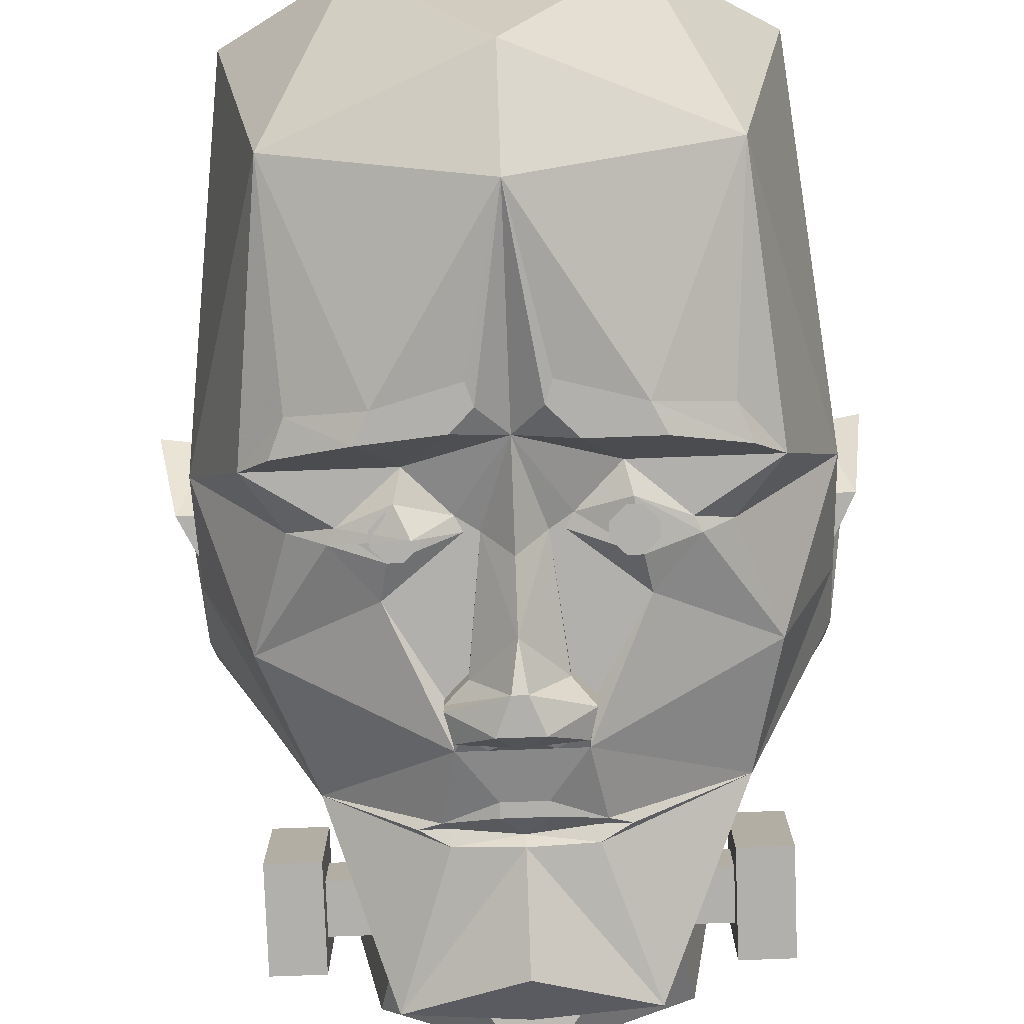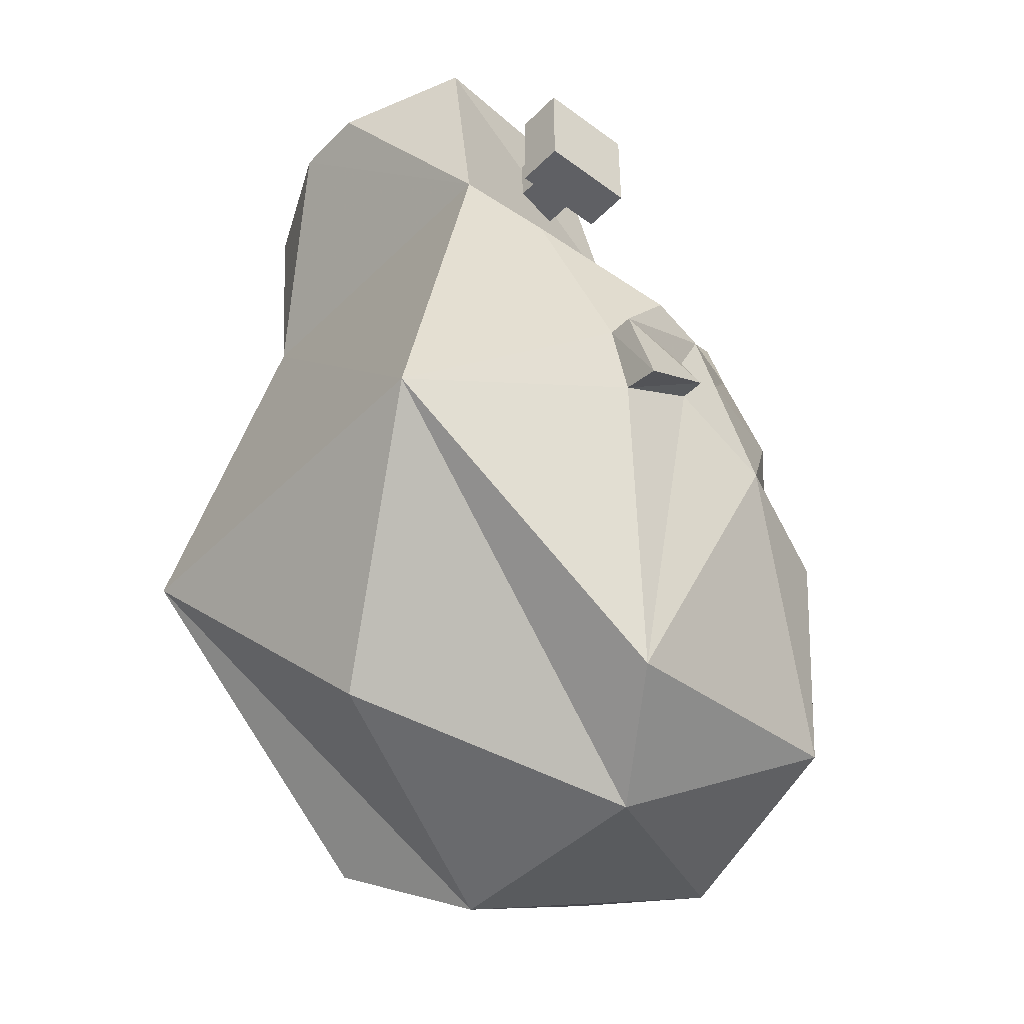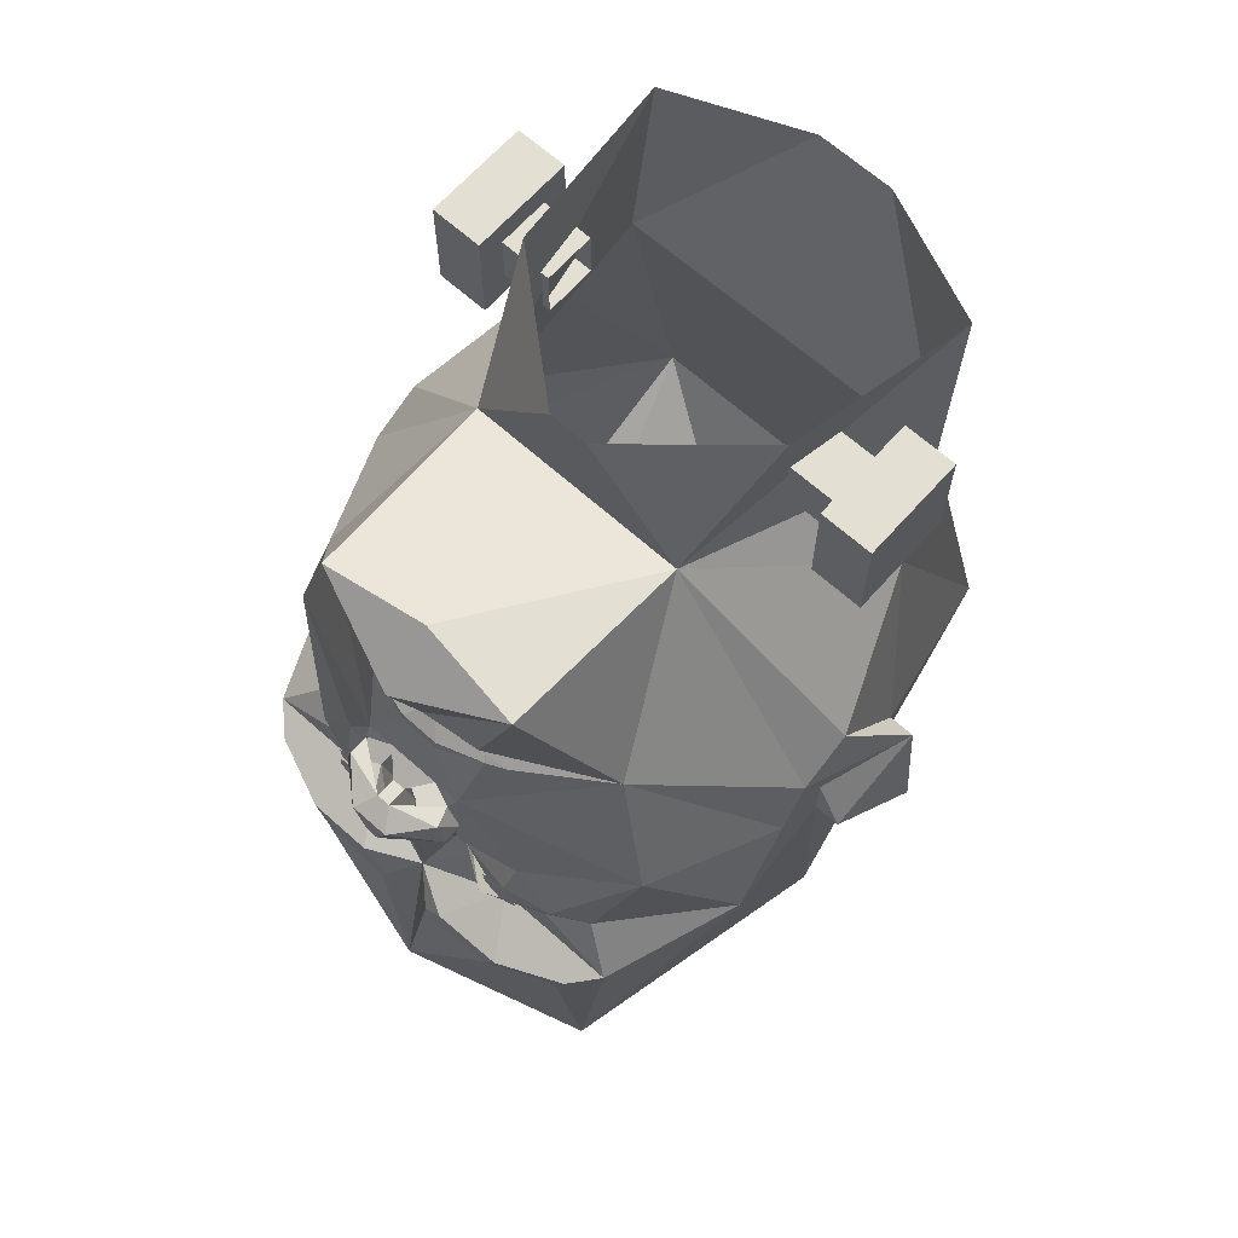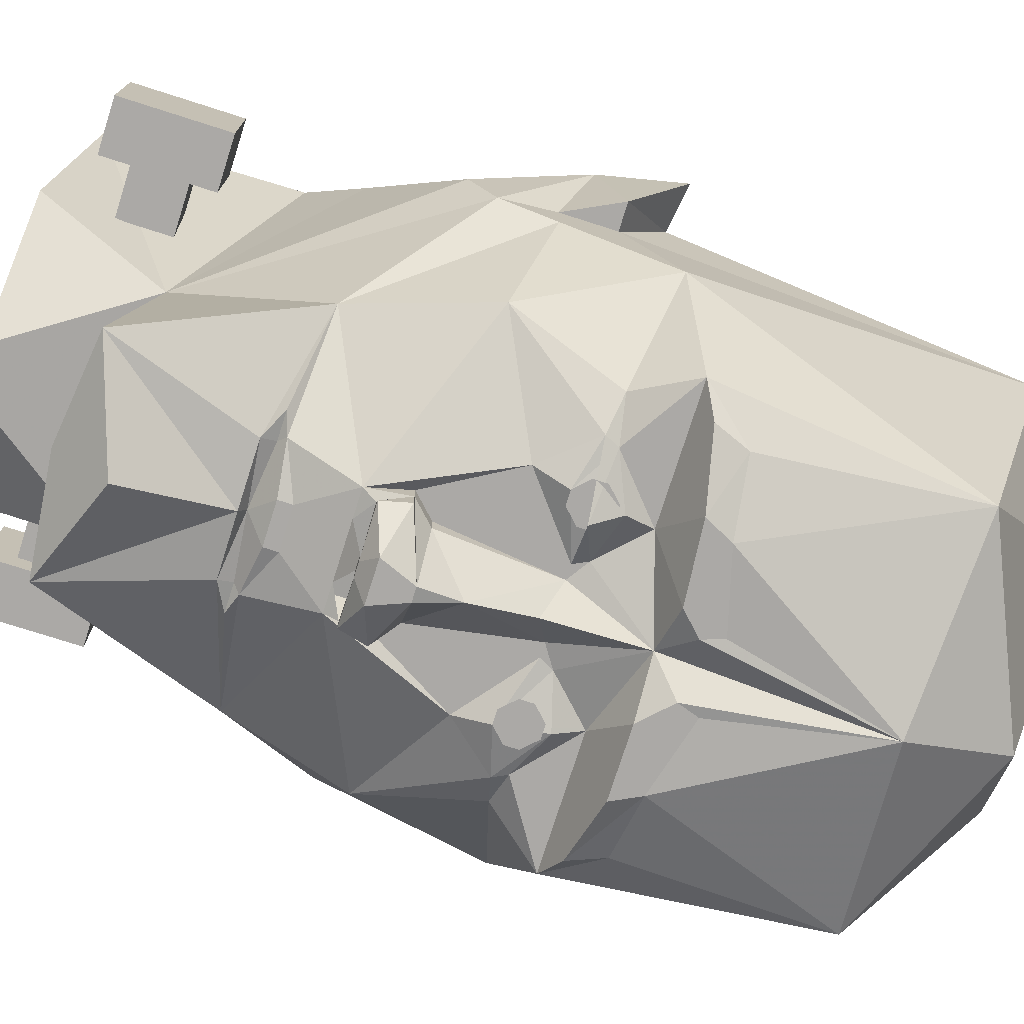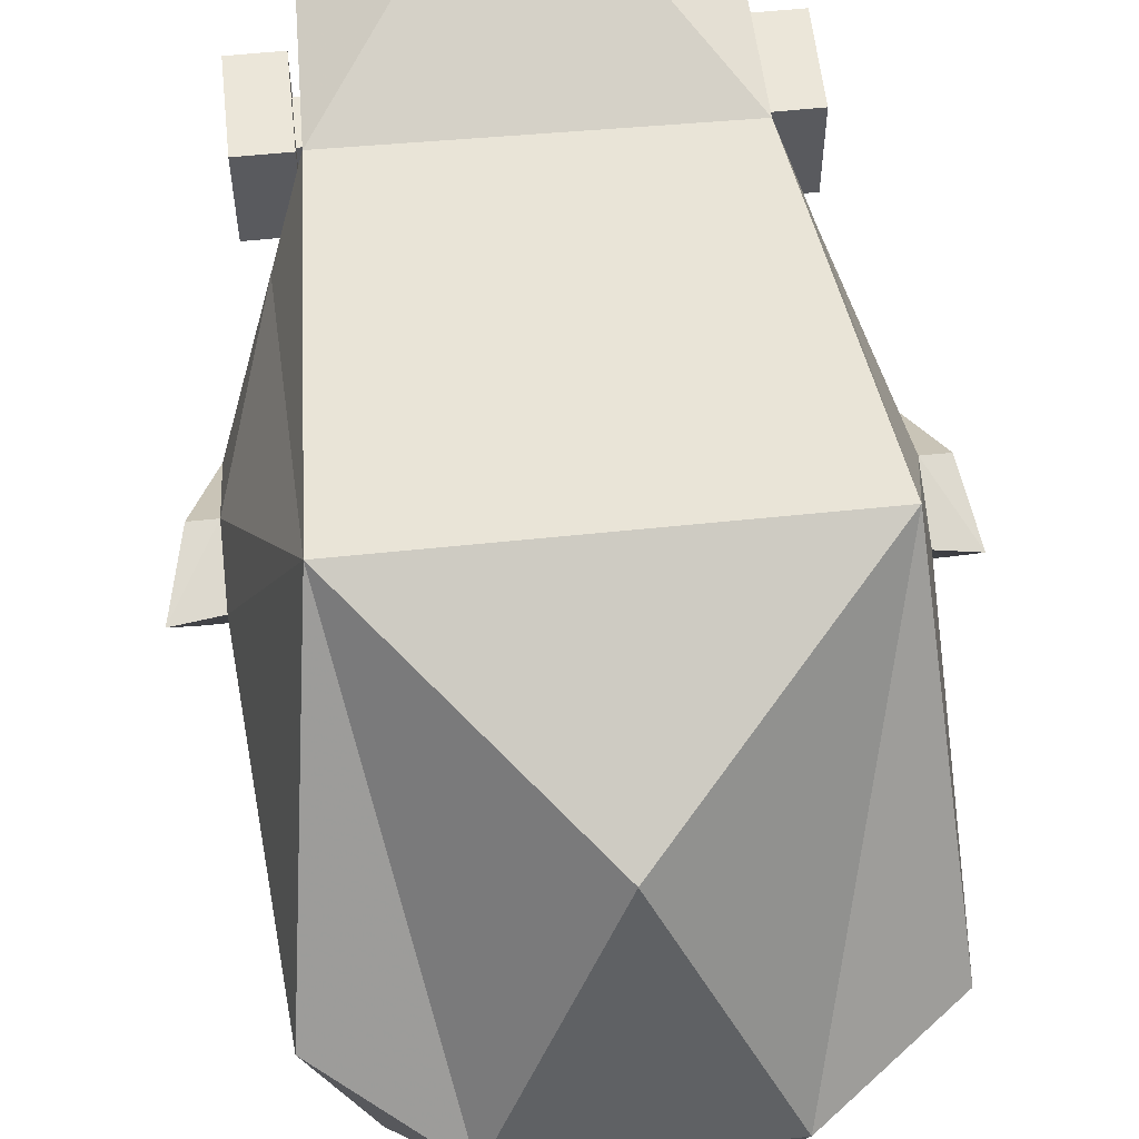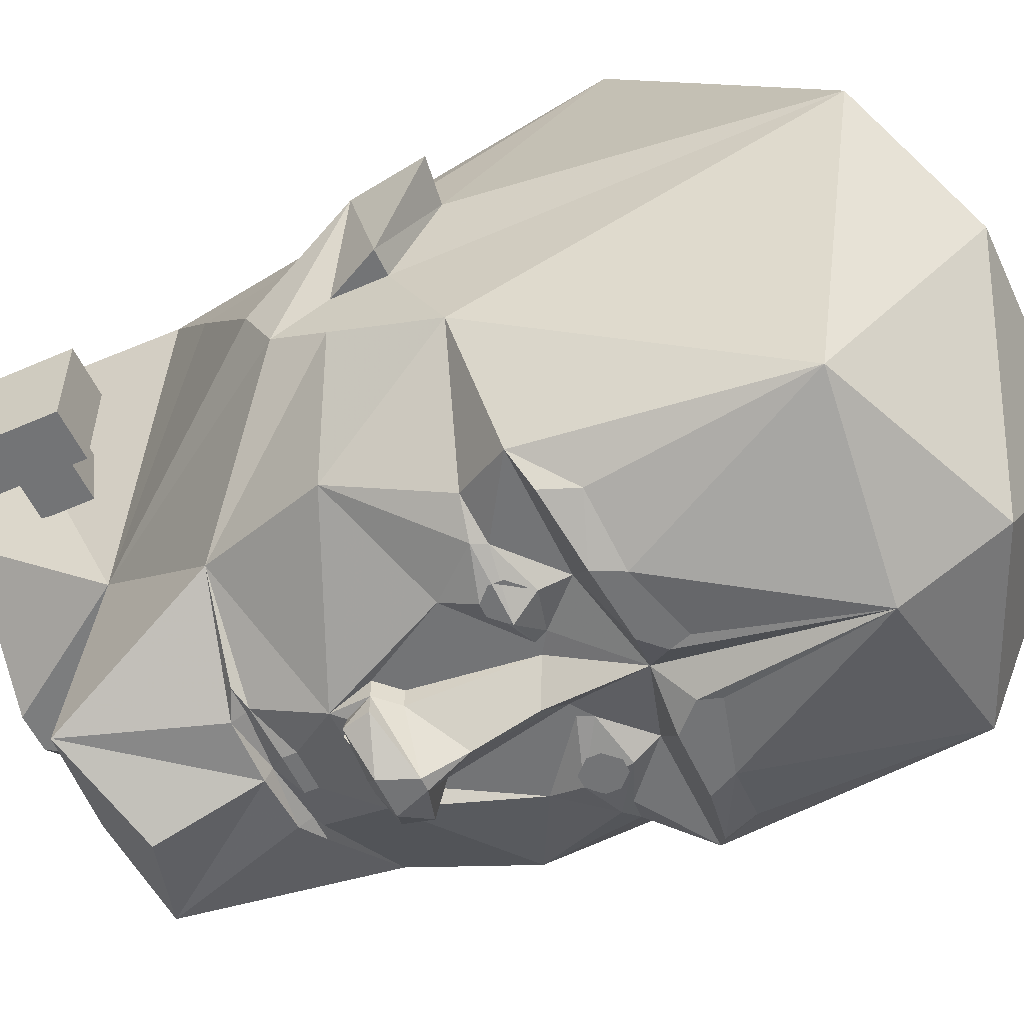
<metadata>
{"format":"obj","ext":"obj","renderer":"f3d","projection":"perspective","resolution":1024,"background":"white","views":[{"elev":-78.7,"azim":2.1,"up":"+Z"},{"elev":-43.9,"azim":49.2,"up":"+Y"},{"elev":66.5,"azim":-138.2,"up":"+Y"},{"elev":-75.6,"azim":-107.7,"up":"+Z"},{"elev":57.4,"azim":-6.2,"up":"+Z"},{"elev":-56.2,"azim":-65.3,"up":"+Z"}]}
</metadata>
<code>
o npc/fenkenstrains_monster/chat
v -10 14 -42
v -9 15 -41
v 0 16 -41
v -3 13 -44
v -3 11 -44
v -8 4 -46
v -25 13 -32
v -13 15 -41
v -9 17 -42
v 0 17 -43
v 9 17 -42
v 9 15 -41
v 10 14 -42
v 3 13 -44
v 3 11 -44
v 4 4 -46
v -4 4 -46
v -7 2 -47
v -9 -2 -47
v -9 -2 -44
v -16 -14 -44
v -32 -6 -36
v -40 -10 -16
v -40 -2 -12
v -16 34 -12
v -16 38 -42
v 13 15 -41
v 28 12 -32
v 8 4 -46
v 32 -30 -44
v 26 -22 -41
v 40 -26 -24
v 28 -67 -45
v 26 -37 -48
v 28 -32 -48
v 18 -34 -52
v 13 -30 -44
v 21 -23 -44
v 22 -21 -44
v 32 -6 -36
v 40 -10 -16
v 40 -18 -8
v 36 -77 0
v 18 -87 -12
v 0 -79 -46
v 0 -64 -54
v 16 -38 -52
v 5 -41 -52
v 8 -34 -52
v 0 -34 -48
v 7 -24 -44
v 14 -26 -46
v 15 -19 -46
v 16 -14 -44
v 40 -2 -12
v 40 -10 -8
v 44 -18 -8
v 40 -25 5
v 32 -44 44
v 0 -75 27
v -18 -87 -12
v -28 -67 -45
v -16 -38 -52
v -5 -41 -52
v -4 -38 -52
v 4 -38 -52
v -40 -26 -24
v -27 -22 -41
v -32 -30 -44
v -36 -77 0
v -40 -18 -8
v -22 -21 -44
v -21 -23 -44
v -13 -30 -44
v -18 -34 -52
v -28 -32 -48
v -26 -37 -48
v -7 -35 -52
v 32 14 16
v 18 34 -12
v 27 21 28
v 40 -14 8
v 40 2 -4
v 16 38 -42
v 0 40 -40
v -3 54 -14
v 3 54 -14
v 22 54 2
v 26 51 31
v 6 50 40
v -6 50 40
v -27 22 28
v -30 -44 44
v -32 14 16
v -40 -14 8
v -40 -25 5
v -44 -18 -8
v -40 -10 -8
v -44 -14 8
v -40 2 -4
v -47 -26 5
v 44 -14 8
v 46 -26 5
v -7 -24 -44
v -4 -22 -44
v 0 -20 -49
v 4 -22 -44
v 6 -22 -44
v -15 -19 -46
v -14 -26 -46
v -6 -22 -44
v -6 -5 -44
v -6 -5 -47
v 0 -11 -52
v 6 -5 -47
v 6 -5 -44
v -26 51 31
v -21 54 2
v -12 -22 -48
v 1 2 -49
v -1 2 -49
v 1 2 -52
v -1 2 -52
v 3 0 -55
v -3 0 -55
v -8 2 -50
v -9 -2 -50
v -1 -5 -55
v 8 2 -47
v 9 -2 -44
v 9 -2 -47
v 8 2 -50
v 9 -2 -50
v 1 -5 -55
v -13 -24 -46
v -15 -24 -46
v -16 -23 -46
v -16 -21 -46
v -15 -20 -46
v -13 -20 -46
v -12 -21 -46
v -12 -23 -46
v -13 -25 -46
v -15 -25 -46
v -17 -23 -46
v -17 -21 -46
v -13 -19 -46
v -11 -21 -46
v -11 -23 -46
v 11 -23 -46
v 11 -21 -46
v 13 -19 -46
v 17 -21 -46
v 17 -23 -46
v 15 -25 -46
v 13 -25 -46
v 12 -23 -47
v 12 -21 -47
v 13 -20 -47
v 15 -20 -47
v 16 -21 -47
v 16 -23 -47
v 15 -24 -47
v 13 -24 -47
v 0 32 -48
v -28 44 4
v -28 36 4
v -28 32 0
v -28 48 0
v -28 48 16
v -28 44 12
v -20 44 12
v -20 44 4
v -20 36 4
v -28 36 12
v -28 32 16
v -36 32 16
v -36 32 0
v -36 48 0
v -36 48 16
v -20 36 12
v 28 48 0
v 28 32 0
v 28 36 4
v 28 44 4
v 28 44 12
v 28 48 16
v 36 48 16
v 36 48 0
v 36 32 0
v 28 32 16
v 28 36 12
v 20 36 12
v 20 36 4
v 20 44 4
v 20 44 12
v 36 32 16
f 1 2 3
f 1 3 4
f 1 4 5
f 1 5 6
f 1 6 7
f 1 7 8
f 1 8 2
f 2 8 9
f 2 9 3
f 3 9 10
f 3 10 11
f 3 11 12
f 3 12 13
f 3 13 14
f 3 14 4
f 4 14 15
f 4 15 5
f 5 15 16
f 5 16 17
f 5 17 6
f 6 17 18
f 6 18 19
f 6 19 20
f 6 20 21
f 6 21 22
f 6 22 7
f 7 22 23
f 7 23 24
f 7 24 25
f 7 25 26
f 7 26 9
f 7 9 8
f 27 13 12
f 27 12 11
f 27 11 28
f 27 28 13
f 13 28 29
f 13 29 15
f 13 15 14
f 30 31 32
f 30 32 33
f 30 33 34
f 30 34 35
f 30 35 36
f 30 36 37
f 30 37 38
f 30 38 31
f 31 38 39
f 31 39 40
f 31 40 32
f 32 40 41
f 32 41 42
f 32 42 43
f 32 43 33
f 33 43 44
f 33 44 45
f 33 45 46
f 33 46 47
f 33 47 34
f 34 47 35
f 35 47 36
f 36 47 48
f 36 48 49
f 36 49 37
f 37 49 50
f 37 50 51
f 37 51 52
f 37 52 38
f 38 52 39
f 39 52 53
f 39 53 54
f 39 54 40
f 40 54 29
f 40 29 28
f 40 28 41
f 41 28 55
f 41 55 56
f 41 56 42
f 42 56 56
f 42 56 57
f 42 57 58
f 42 58 43
f 43 58 59
f 43 59 44
f 44 59 60
f 44 60 61
f 44 61 45
f 45 61 62
f 45 62 46
f 46 62 63
f 46 63 64
f 46 64 65
f 46 65 50
f 46 50 66
f 46 66 48
f 46 48 47
f 67 68 69
f 67 69 62
f 67 62 70
f 67 70 71
f 67 71 23
f 67 23 22
f 67 22 68
f 68 22 72
f 68 72 73
f 68 73 69
f 69 73 74
f 69 74 75
f 69 75 76
f 69 76 77
f 69 77 62
f 62 77 63
f 63 77 75
f 63 75 78
f 63 78 65
f 63 65 64
f 79 80 81
f 79 81 59
f 79 59 82
f 79 82 83
f 79 83 80
f 80 83 55
f 80 55 28
f 80 28 84
f 80 84 85
f 80 85 25
f 80 25 86
f 80 86 87
f 80 87 88
f 80 88 89
f 80 89 81
f 81 89 90
f 81 90 91
f 81 91 92
f 81 92 59
f 59 92 93
f 59 93 60
f 60 93 61
f 61 93 70
f 61 70 62
f 92 25 94
f 92 94 93
f 93 94 95
f 93 95 96
f 93 96 70
f 70 96 71
f 71 96 97
f 71 97 98
f 71 98 98
f 71 98 23
f 23 98 24
f 24 98 99
f 24 99 100
f 24 100 25
f 25 100 94
f 94 100 95
f 95 100 99
f 95 99 101
f 95 101 96
f 96 101 97
f 97 101 99
f 97 99 98
f 57 102 103
f 57 103 58
f 58 103 82
f 58 82 59
f 102 57 56
f 102 56 55
f 102 55 83
f 102 83 82
f 102 82 103
f 55 56 56
f 98 98 24
f 48 66 49
f 49 66 50
f 77 76 75
f 50 65 78
f 50 78 74
f 50 74 104
f 50 104 105
f 50 105 106
f 50 106 107
f 50 107 51
f 51 107 108
f 51 108 53
f 51 53 52
f 73 72 109
f 73 109 110
f 73 110 74
f 74 110 104
f 104 110 111
f 104 111 105
f 105 111 21
f 105 21 112
f 105 112 113
f 105 113 114
f 105 114 106
f 106 114 107
f 107 114 115
f 107 115 116
f 107 116 54
f 107 54 108
f 108 54 53
f 110 109 111
f 111 109 21
f 21 109 72
f 21 72 22
f 25 117 118
f 25 118 86
f 25 92 117
f 117 92 91
f 110 73 119
f 110 119 104
f 104 119 111
f 73 72 119
f 17 16 120
f 17 120 121
f 121 120 122
f 121 122 123
f 123 122 124
f 123 124 125
f 123 125 126
f 123 126 18
f 18 126 19
f 19 126 127
f 19 127 128
f 19 128 113
f 19 113 20
f 20 113 112
f 20 112 21
f 16 29 129
f 129 29 130
f 129 130 131
f 129 131 132
f 129 132 122
f 122 132 124
f 124 132 133
f 124 133 134
f 124 134 125
f 125 134 128
f 125 128 127
f 125 127 126
f 130 29 54
f 130 54 116
f 130 116 131
f 131 116 115
f 131 115 133
f 131 133 132
f 115 134 133
f 134 115 114
f 134 114 128
f 128 114 113
f 78 75 74
f 29 16 15
f 135 136 137
f 135 137 138
f 135 138 139
f 135 139 140
f 135 140 141
f 135 141 142
f 143 144 145
f 143 145 146
f 143 146 109
f 143 109 147
f 143 147 148
f 143 148 149
f 150 151 152
f 150 152 53
f 150 53 153
f 150 153 154
f 150 154 155
f 150 155 156
f 157 158 159
f 157 159 160
f 157 160 161
f 157 161 162
f 157 162 163
f 157 163 164
f 165 85 84
f 165 84 10
f 165 10 26
f 165 26 85
f 85 26 25
f 26 10 9
f 28 11 84
f 84 11 10
f 166 167 168
f 166 168 169
f 166 169 170
f 166 170 171
f 166 171 172
f 166 172 173
f 166 173 167
f 167 173 174
f 167 174 175
f 167 175 168
f 168 175 176
f 168 176 177
f 168 177 178
f 168 178 169
f 169 178 179
f 169 179 170
f 170 179 180
f 170 180 176
f 170 176 175
f 170 175 171
f 171 175 181
f 171 181 172
f 180 179 178
f 180 178 177
f 180 177 176
f 174 181 175
f 182 183 184
f 182 184 185
f 182 185 186
f 182 186 187
f 182 187 188
f 182 188 189
f 182 189 183
f 183 189 190
f 183 190 191
f 183 191 184
f 184 191 192
f 184 192 193
f 184 193 194
f 184 194 185
f 185 194 195
f 185 195 186
f 186 195 196
f 186 196 192
f 186 192 191
f 186 191 187
f 187 191 197
f 187 197 188
f 188 197 189
f 189 197 190
f 190 197 191
f 192 196 193

</code>
